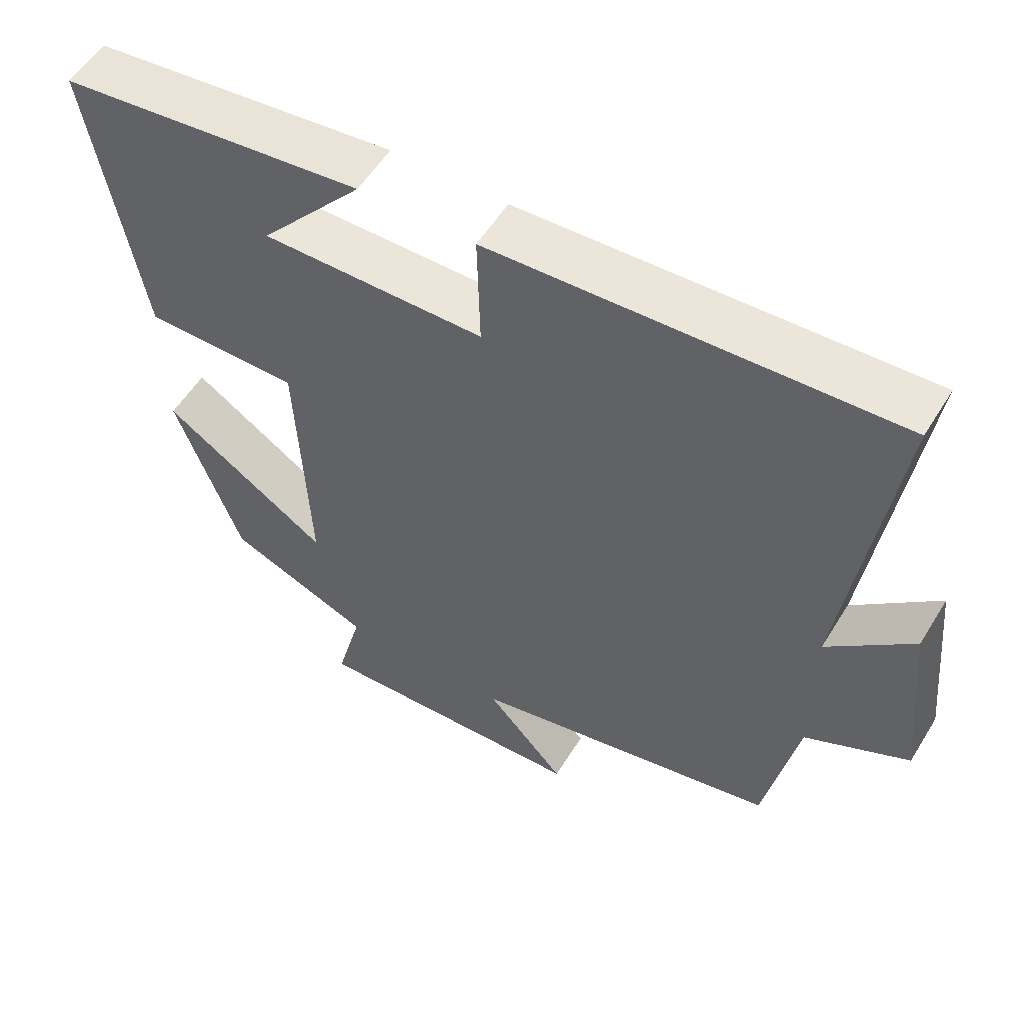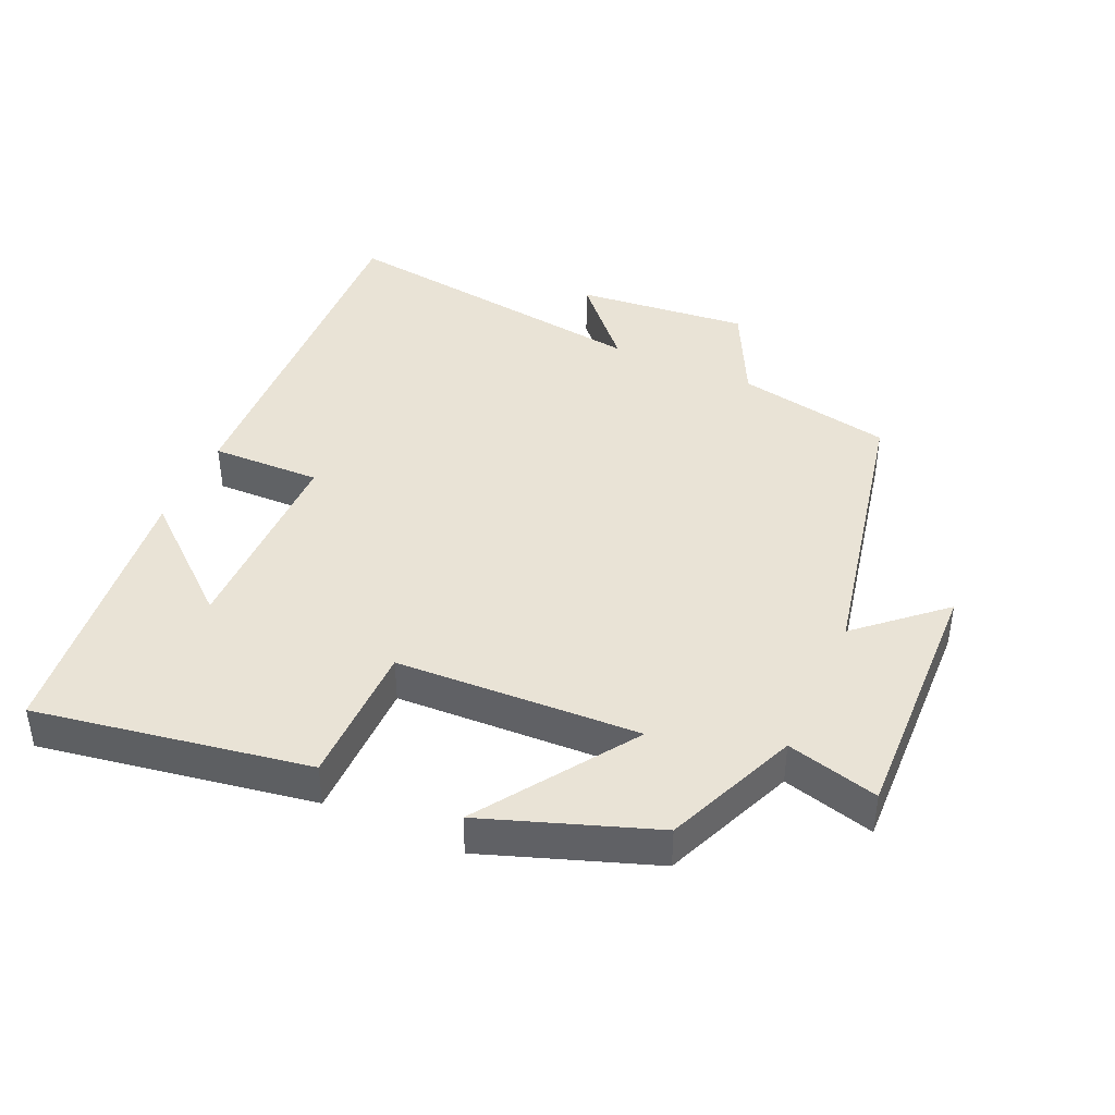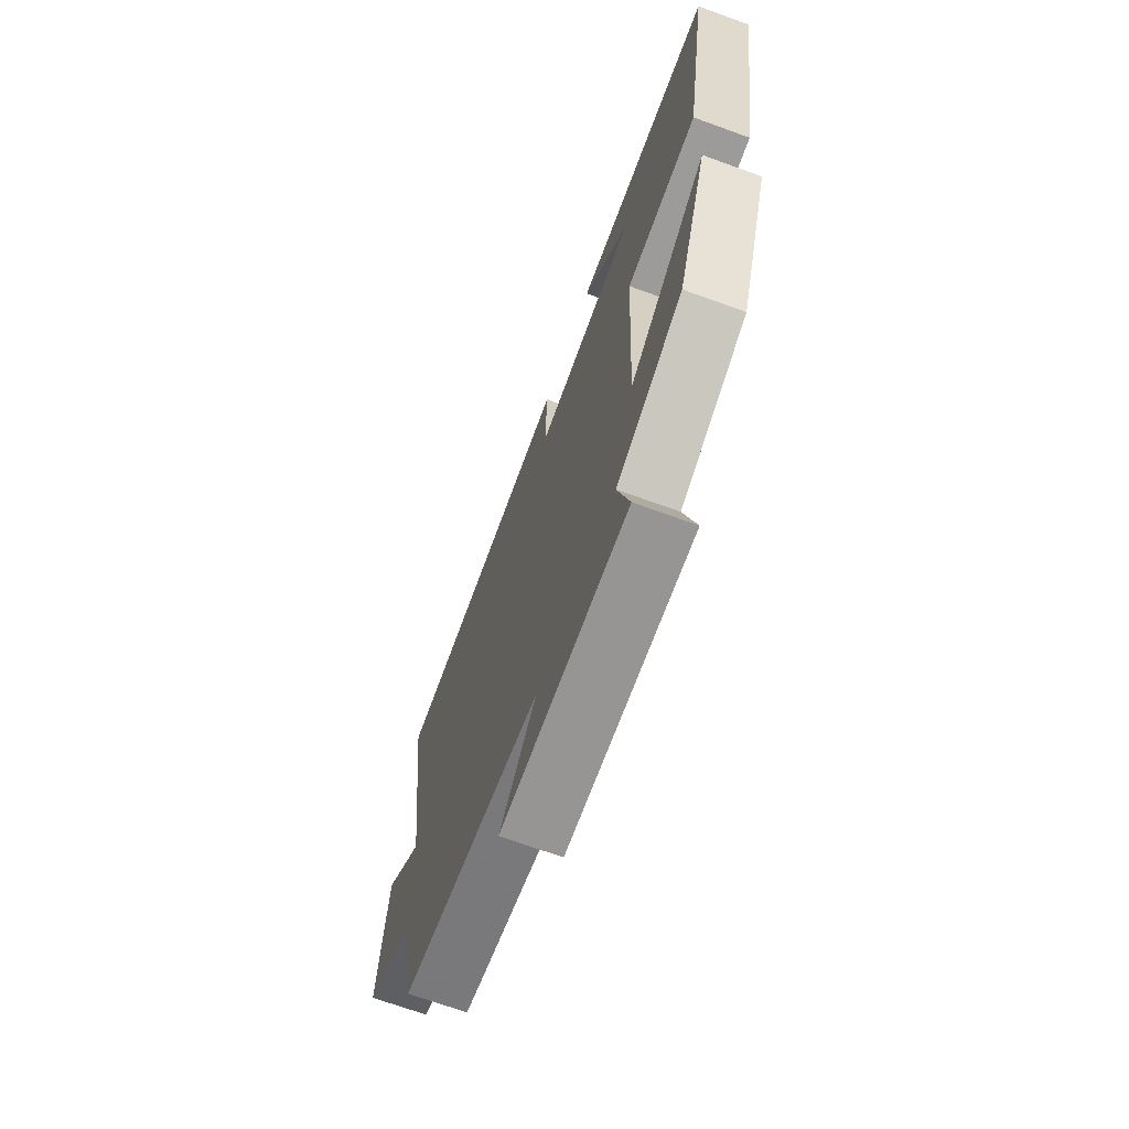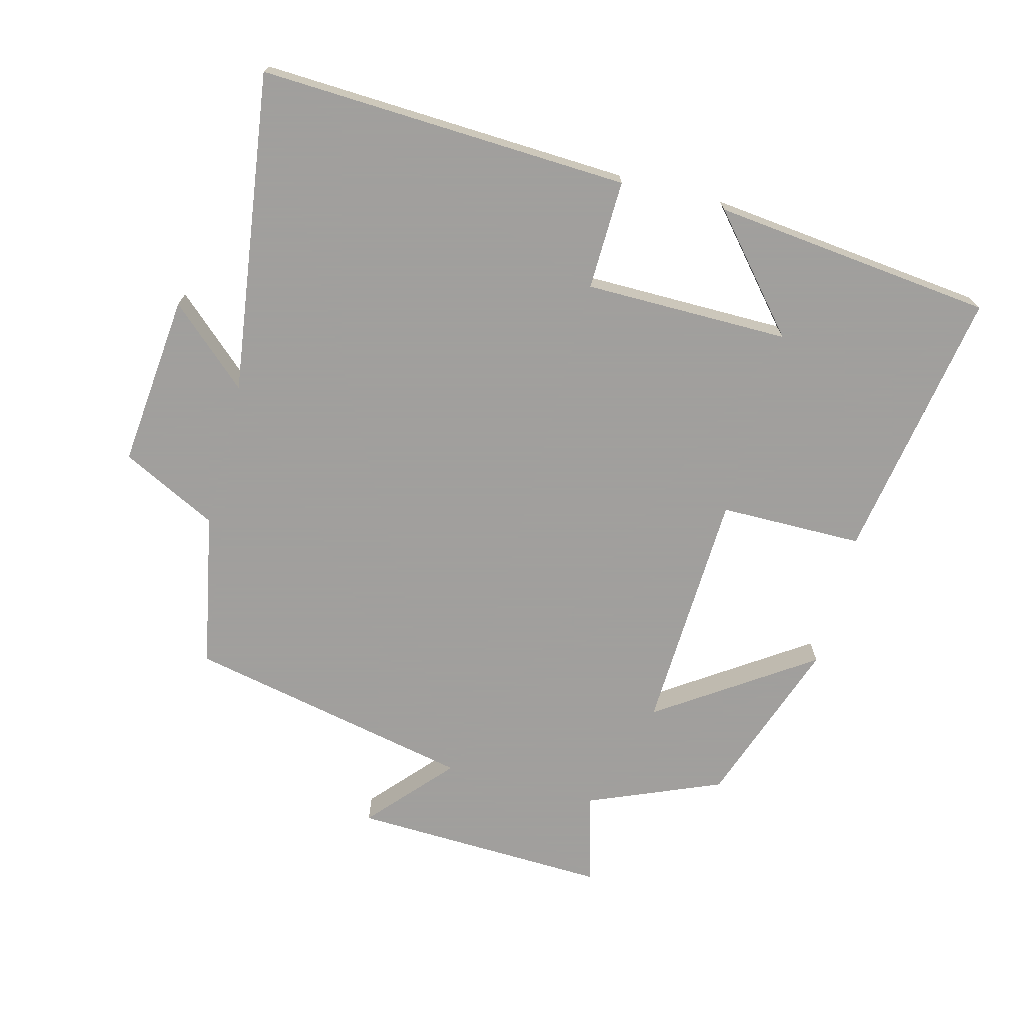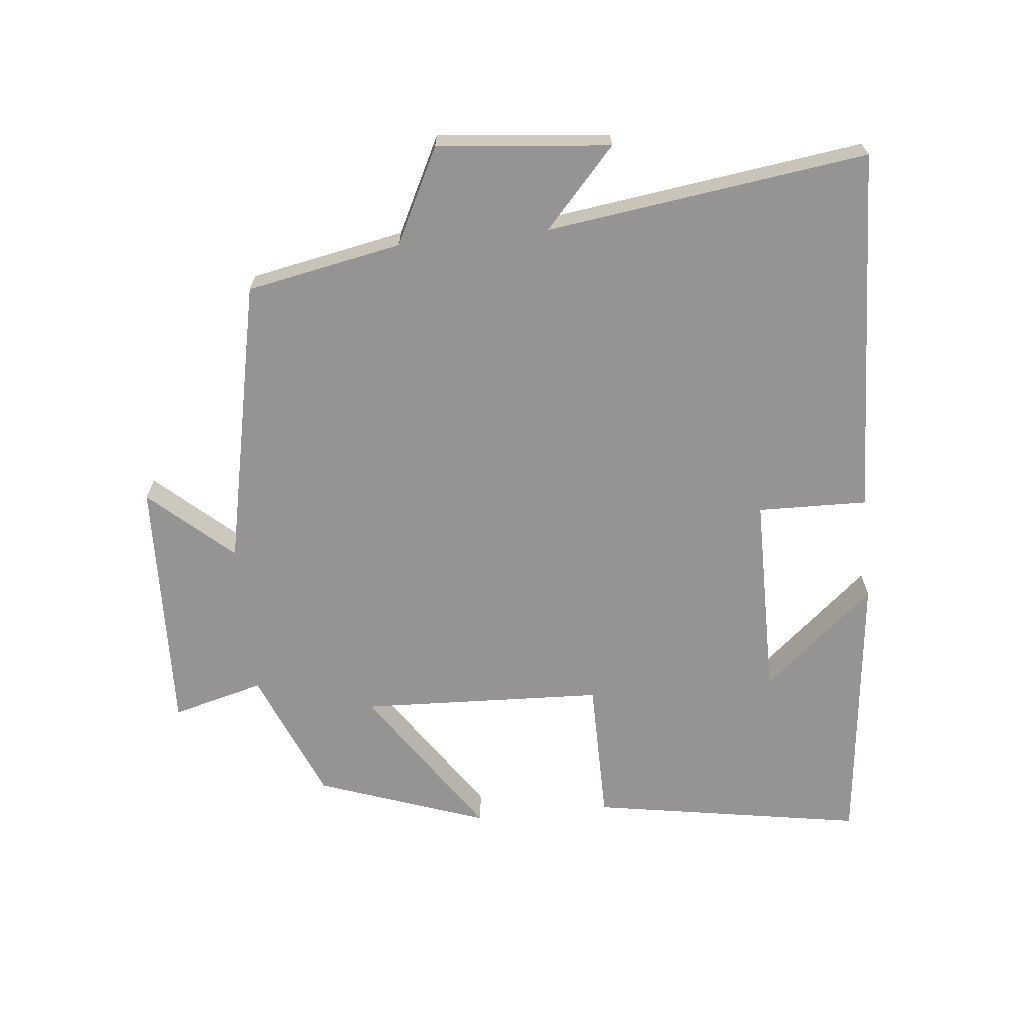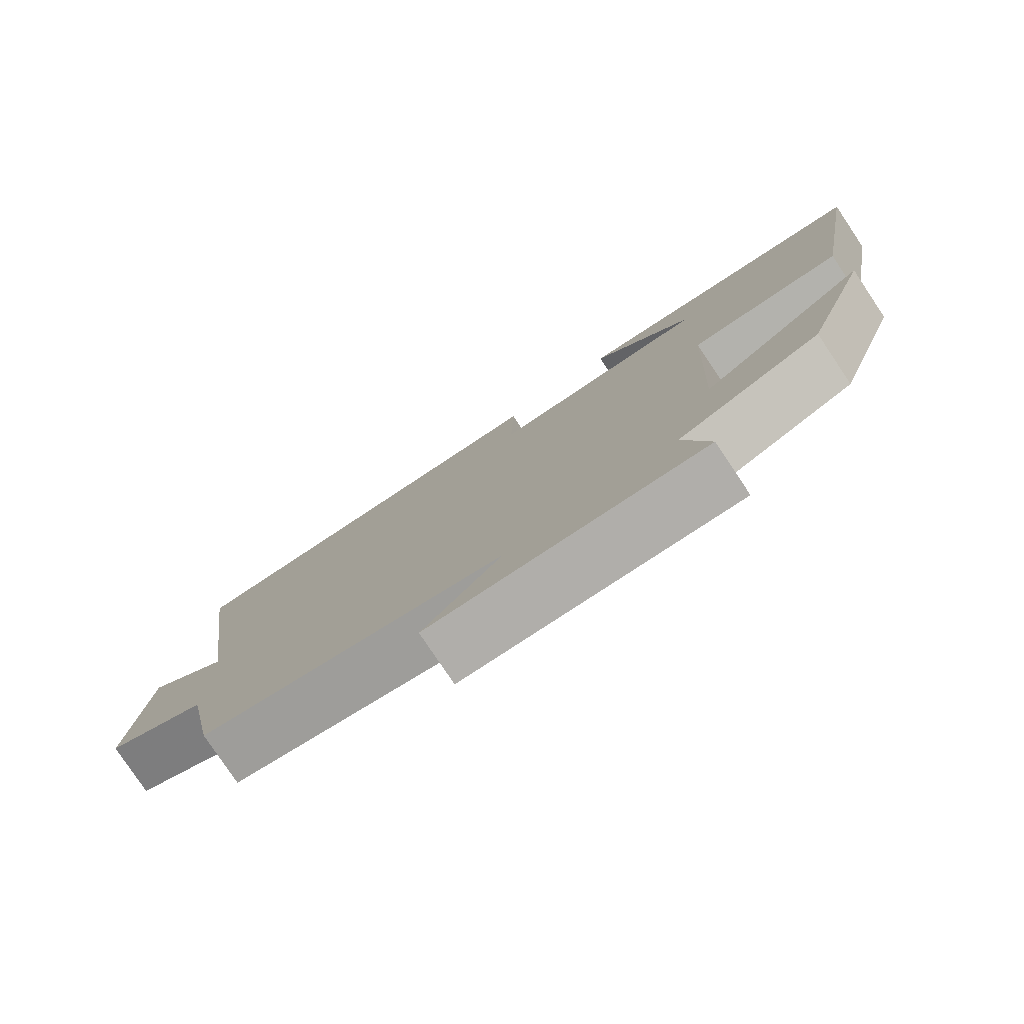
<metadata>
{"format":"obj","ext":"obj","renderer":"f3d","projection":"perspective","resolution":1024,"background":"white","views":[{"elev":55.4,"azim":-148.8,"up":"+Z"},{"elev":42.0,"azim":114.2,"up":"+Y"},{"elev":-69.6,"azim":70.1,"up":"+Z"},{"elev":-71.5,"azim":-14.5,"up":"+Y"},{"elev":-67.1,"azim":-84.1,"up":"+Y"},{"elev":-79.2,"azim":33.8,"up":"+Z"}]}
</metadata>
<code>
v -0.565 0.07 0.526
v -0.011 0.07 0.5
v -0.015 0.07 0.336
v 0.291 0.07 0.334
v 0.149 0.07 0.5
v 0.569 0.07 0.453
v 0.5 0.07 0.045
v 0.286 0.07 0.044
v 0.27 0.07 -0.32
v 0.5 0.07 -0.165
v 0.41 0.07 -0.418
v 0.212 0.07 -0.5
v 0.248 0.07 -0.637
v -0.136 0.07 -0.623
v -0.026 0.07 -0.5
v -0.455 0.07 -0.41
v -0.5 0.07 -0.178
v -0.643 0.07 -0.106
v -0.617 0.07 0.152
v -0.5 0.07 0.046
v -0.565 0 0.526
v -0.011 0 0.5
v -0.015 0 0.336
v 0.291 0 0.334
v 0.149 0 0.5
v 0.569 0 0.453
v 0.5 0 0.045
v 0.286 0 0.044
v 0.27 0 -0.32
v 0.5 0 -0.165
v 0.41 0 -0.418
v 0.212 0 -0.5
v 0.248 0 -0.637
v -0.136 0 -0.623
v -0.026 0 -0.5
v -0.455 0 -0.41
v -0.5 0 -0.178
v -0.643 0 -0.106
v -0.617 0 0.152
v -0.5 0 0.046
f 17 18 19 20
f 15 16 17 20
f 15 20 1
f 12 13 14 15
f 9 10 11 12
f 8 9 12 15
f 6 7 8
f 4 5 6
f 4 6 8
f 3 4 8 15
f 1 2 3
f 1 3 15
f 40 39 38 37
f 40 37 36 35
f 21 40 35
f 35 34 33 32
f 32 31 30 29
f 35 32 29 28
f 28 27 26
f 26 25 24
f 28 26 24
f 35 28 24 23
f 23 22 21
f 35 23 21
f 1 21 22 2
f 2 22 23 3
f 3 23 24 4
f 4 24 25 5
f 5 25 26 6
f 6 26 27 7
f 7 27 28 8
f 8 28 29 9
f 9 29 30 10
f 10 30 31 11
f 11 31 32 12
f 12 32 33 13
f 13 33 34 14
f 14 34 35 15
f 15 35 36 16
f 16 36 37 17
f 17 37 38 18
f 18 38 39 19
f 19 39 40 20
f 20 40 21 1

</code>
